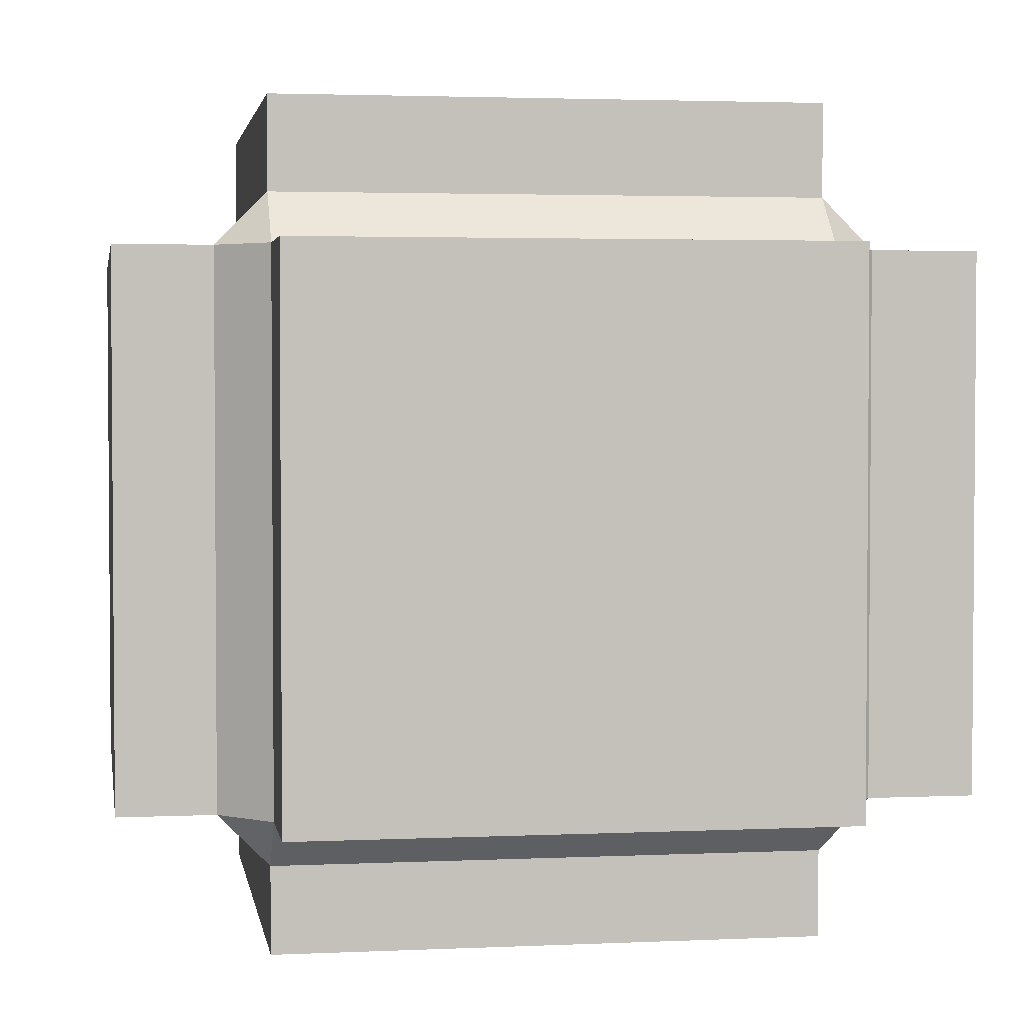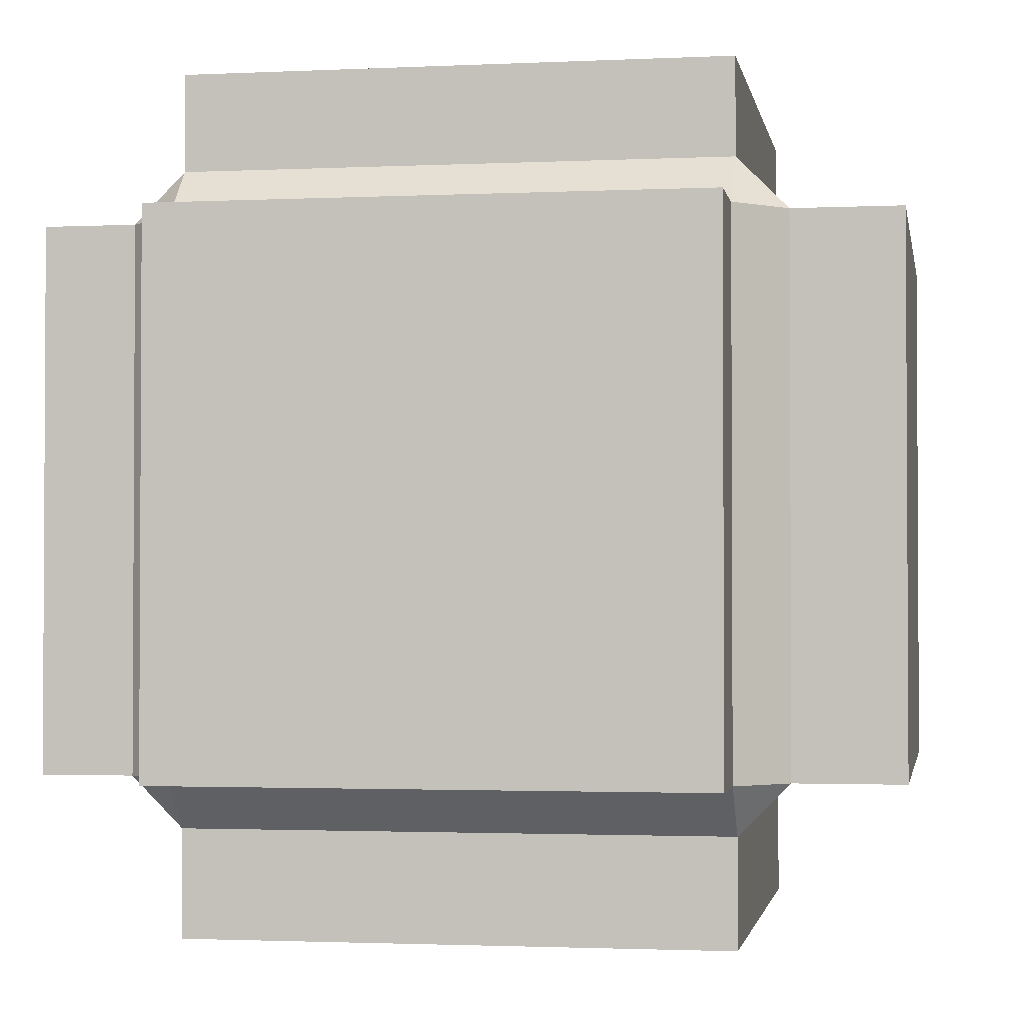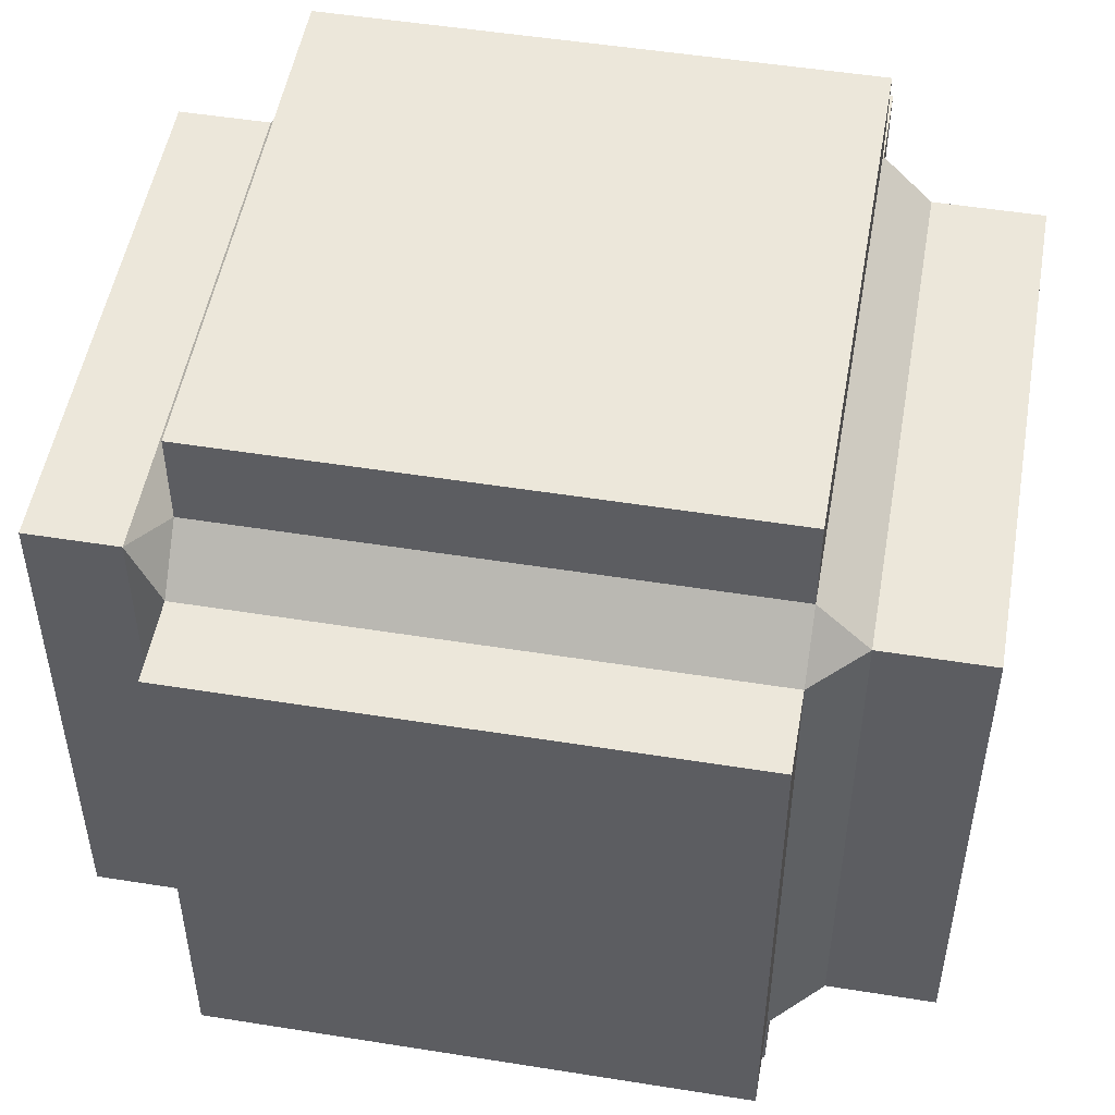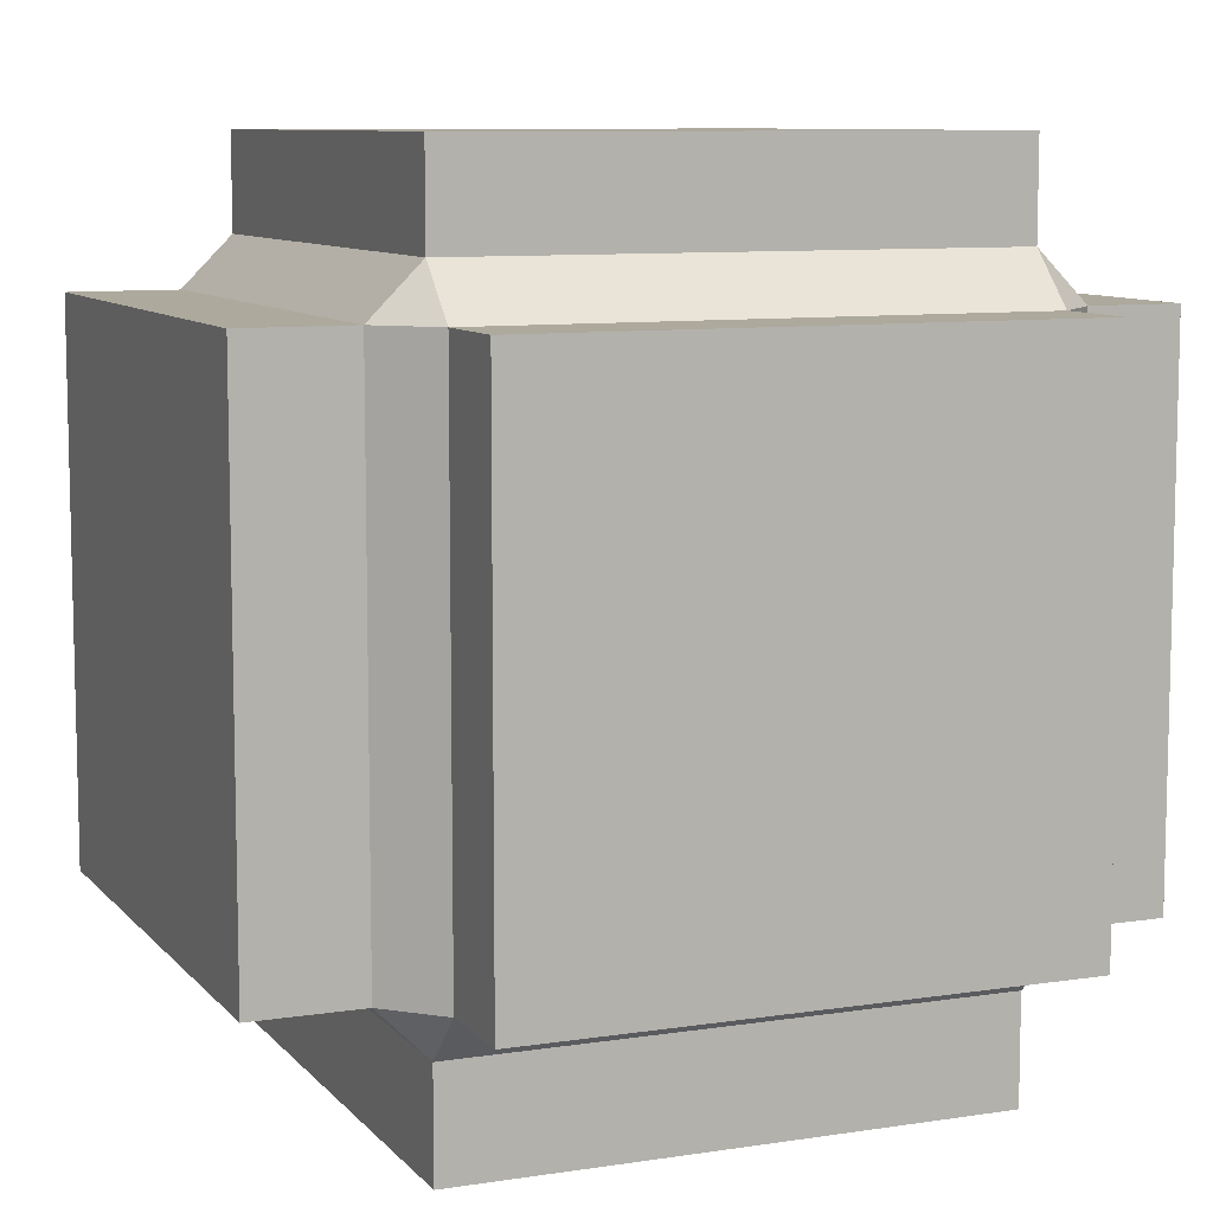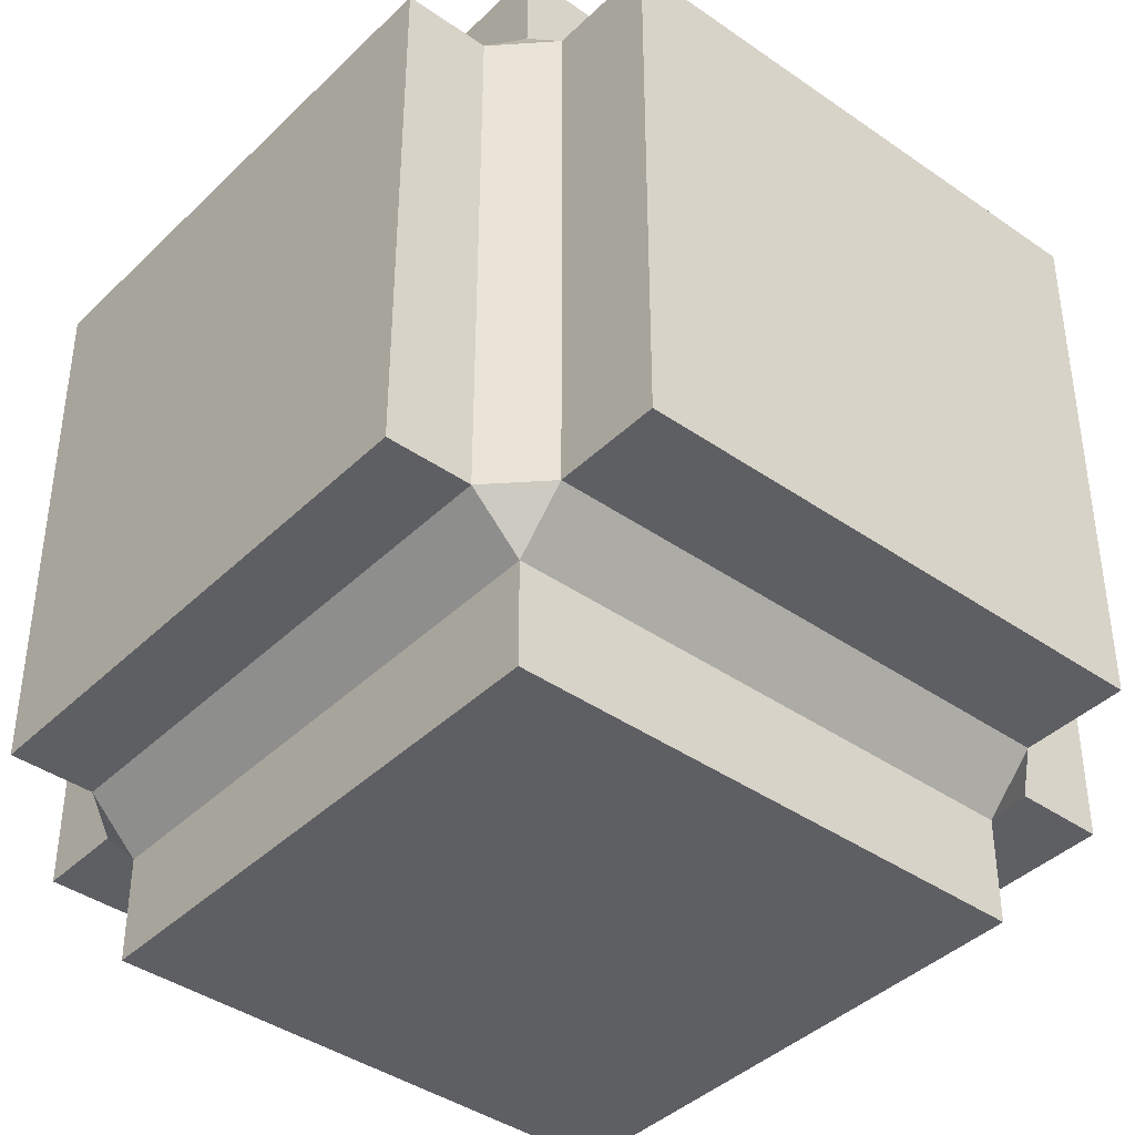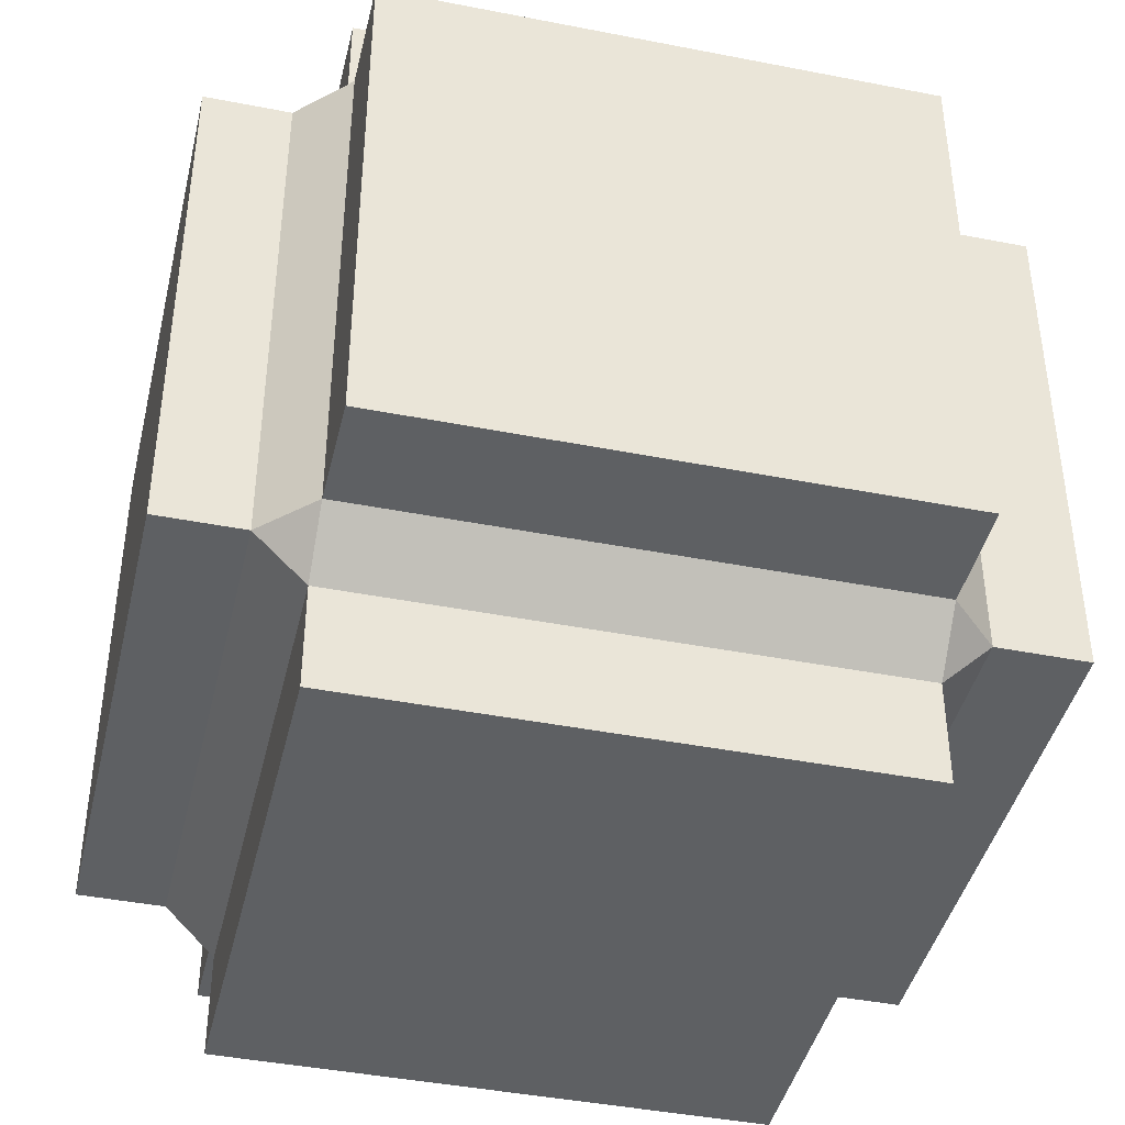
<metadata>
{"format":"obj","ext":"obj","renderer":"f3d","projection":"perspective","resolution":1024,"background":"white","views":[{"elev":2.8,"azim":-99.1,"up":"+Z"},{"elev":-1.9,"azim":-170.2,"up":"+Y"},{"elev":50.9,"azim":-170.1,"up":"+Y"},{"elev":8.9,"azim":-22.6,"up":"+Y"},{"elev":-40.6,"azim":-130.5,"up":"+Y"},{"elev":-42.4,"azim":-103.2,"up":"+Y"}]}
</metadata>
<code>
o Cube
v -0.8424 1.299 -0.8424
v 0.8424 1.299 -0.8424
v -0.8424 1.299 0.8424
v 0.8424 1.299 0.8424
v 0.8424 0.8424 -1
v 0.8424 1 -0.8424
v 1 0.8424 -0.8424
v 0.8424 -1 -0.8424
v 0.8424 -0.8424 -1
v 1 -0.8424 -0.8424
v 1 0.8424 0.8424
v 0.8424 1 0.8424
v 0.8424 0.8424 1
v 1 -0.8424 0.8424
v 0.8424 -0.8424 1
v 0.8424 -1 0.8424
v -0.8424 0.8424 -1
v -1 0.8424 -0.8424
v -0.8424 1 -0.8424
v -1 -0.8424 -0.8424
v -0.8424 -0.8424 -1
v -0.8424 -1 -0.8424
v -1 0.8424 0.8424
v -0.8424 0.8424 1
v -0.8424 1 0.8424
v -0.8424 -1 0.8424
v -0.8424 -0.8424 1
v -1 -0.8424 0.8424
v -0.8424 -0.8424 -1.267
v 0.8424 -0.8424 -1.267
v 0.8424 0.8424 -1.267
v -0.8424 0.8424 -1.267
v -1.338 -0.8424 0.8424
v -1.338 -0.8424 -0.8424
v -1.338 0.8424 0.8424
v -1.338 0.8424 -0.8424
v -0.8424 -0.8424 1.287
v -0.8424 0.8424 1.287
v 0.8424 0.8424 1.287
v 0.8424 -0.8424 1.287
v 1.286 0.8424 -0.8424
v 1.286 -0.8424 -0.8424
v 1.286 -0.8424 0.8424
v 1.286 0.8424 0.8424
v -0.8424 -1.333 -0.8424
v -0.8424 -1.333 0.8424
v 0.8424 -1.333 -0.8424
v 0.8424 -1.333 0.8424
f 8 45 22
f 20 36 18
f 1 4 2
f 24 39 13
f 25 1 19
f 14 44 11
f 5 6 7
f 8 9 10
f 11 12 13
f 14 15 16
f 17 18 19
f 20 21 22
f 23 24 25
f 26 27 28
f 26 20 22
f 22 9 8
f 10 5 7
f 24 28 27
f 15 11 13
f 21 18 17
f 25 13 12
f 12 7 6
f 16 27 26
f 19 23 25
f 6 17 19
f 8 14 16
f 9 31 5
f 6 4 12
f 12 3 25
f 19 2 6
f 32 30 29
f 21 30 9
f 17 29 21
f 5 32 17
f 35 34 33
f 23 33 28
f 28 34 20
f 18 35 23
f 39 37 40
f 13 40 15
f 27 38 24
f 15 37 27
f 41 43 42
f 10 43 14
f 7 42 10
f 11 41 7
f 47 46 45
f 22 46 26
f 16 47 8
f 26 48 16
f 8 47 45
f 20 34 36
f 1 3 4
f 24 38 39
f 25 3 1
f 14 43 44
f 26 28 20
f 22 21 9
f 10 9 5
f 24 23 28
f 15 14 11
f 21 20 18
f 25 24 13
f 12 11 7
f 16 15 27
f 19 18 23
f 6 5 17
f 8 10 14
f 9 30 31
f 6 2 4
f 12 4 3
f 19 1 2
f 32 31 30
f 21 29 30
f 17 32 29
f 5 31 32
f 35 36 34
f 23 35 33
f 28 33 34
f 18 36 35
f 39 38 37
f 13 39 40
f 27 37 38
f 15 40 37
f 41 44 43
f 10 42 43
f 7 41 42
f 11 44 41
f 47 48 46
f 22 45 46
f 16 48 47
f 26 46 48

</code>
